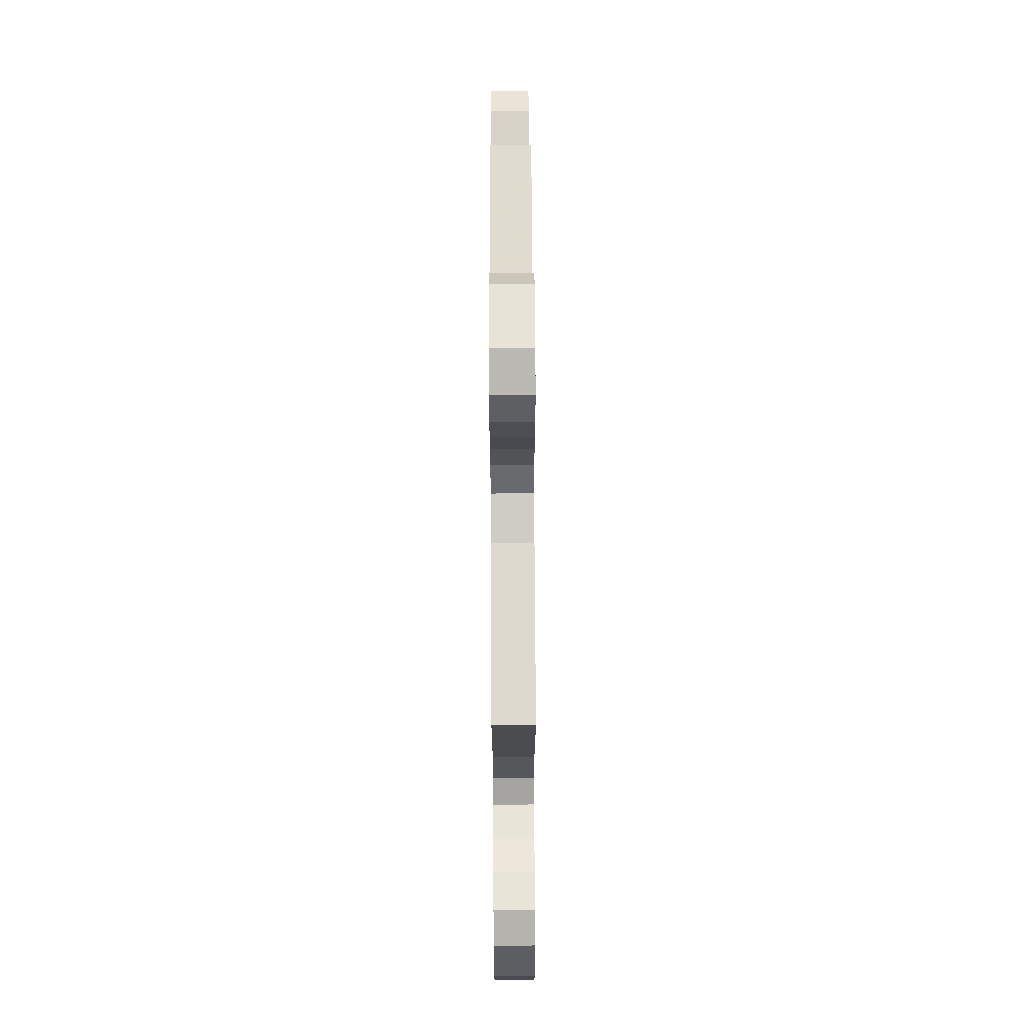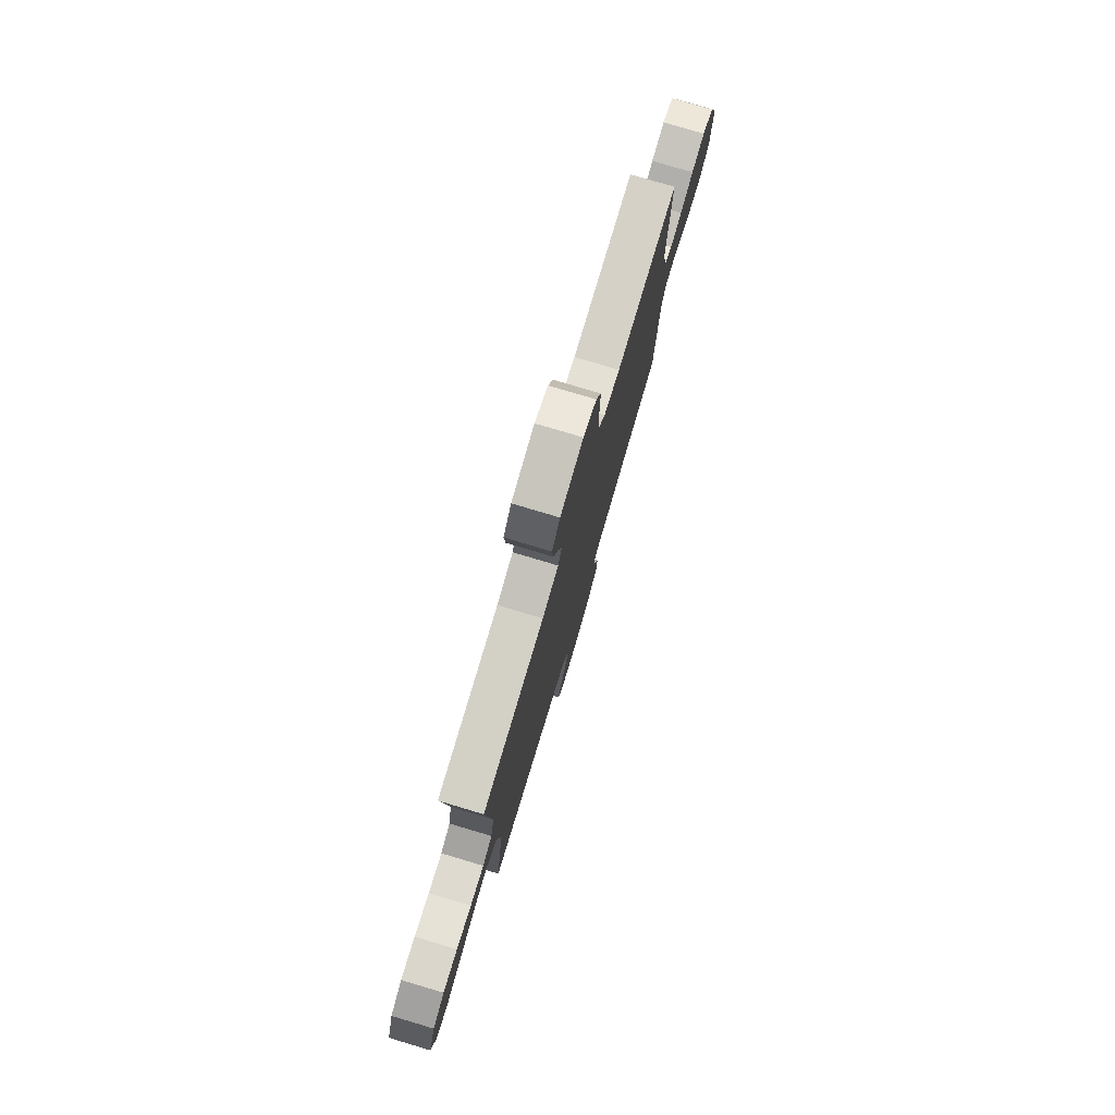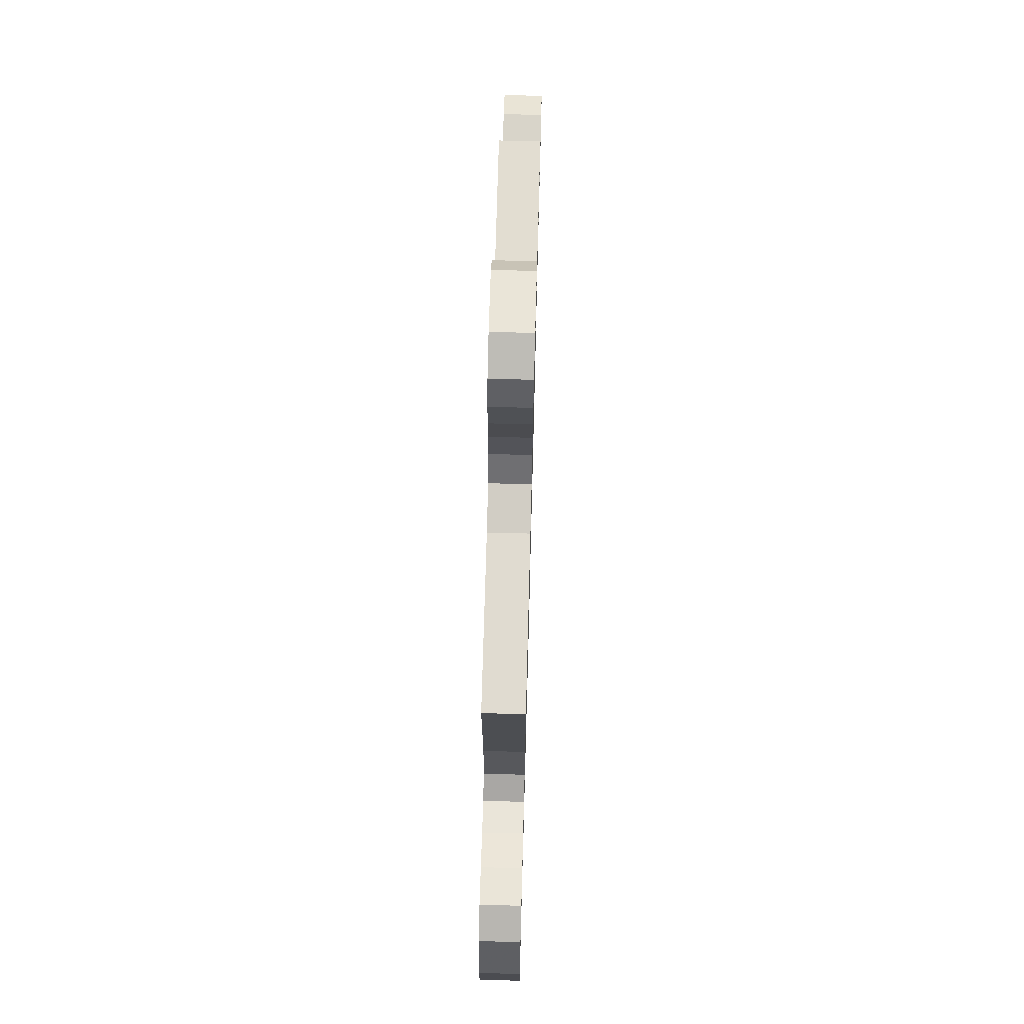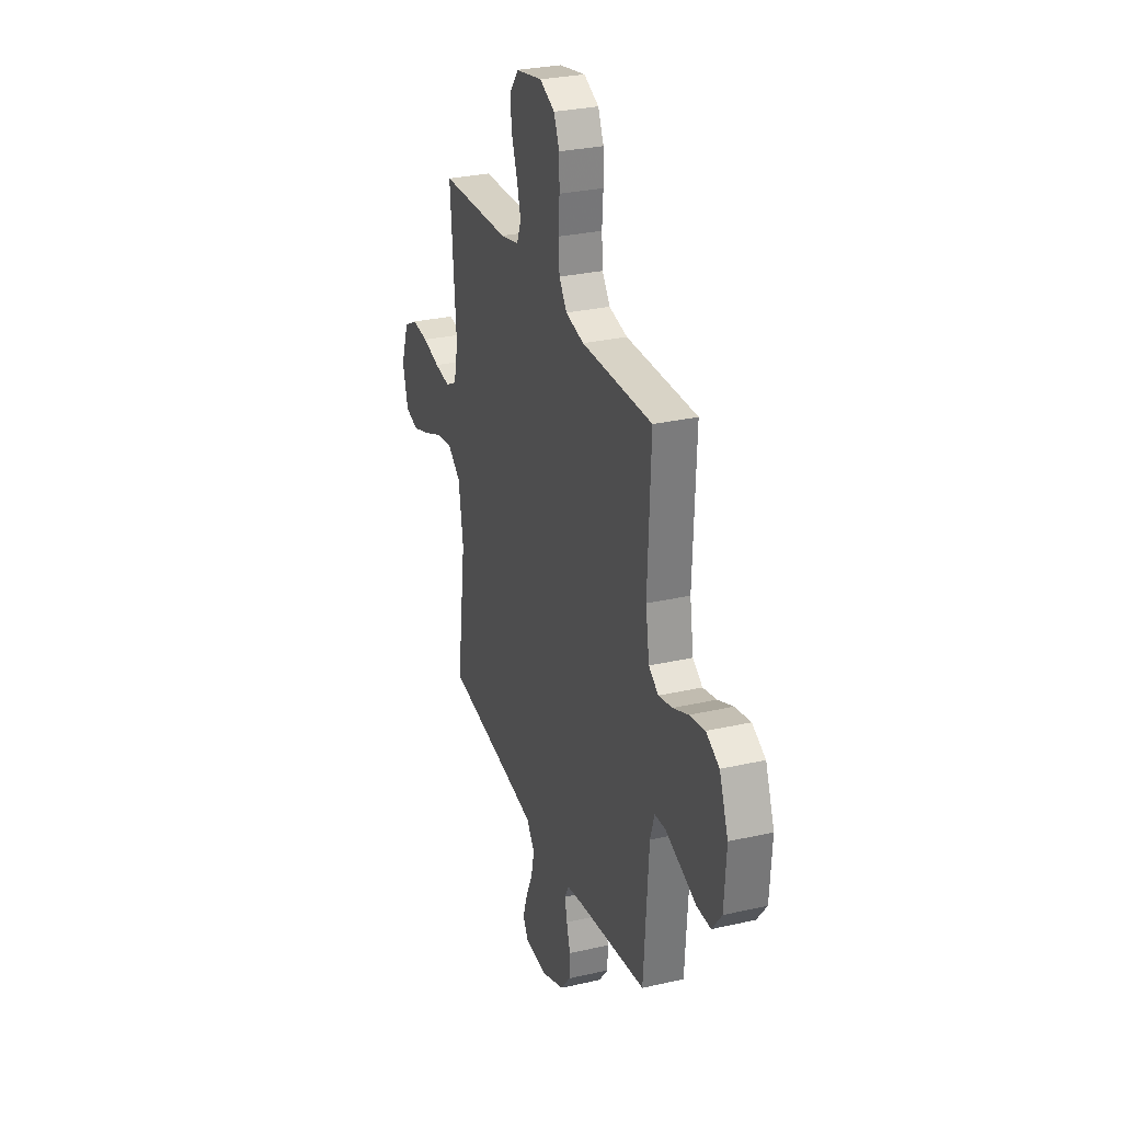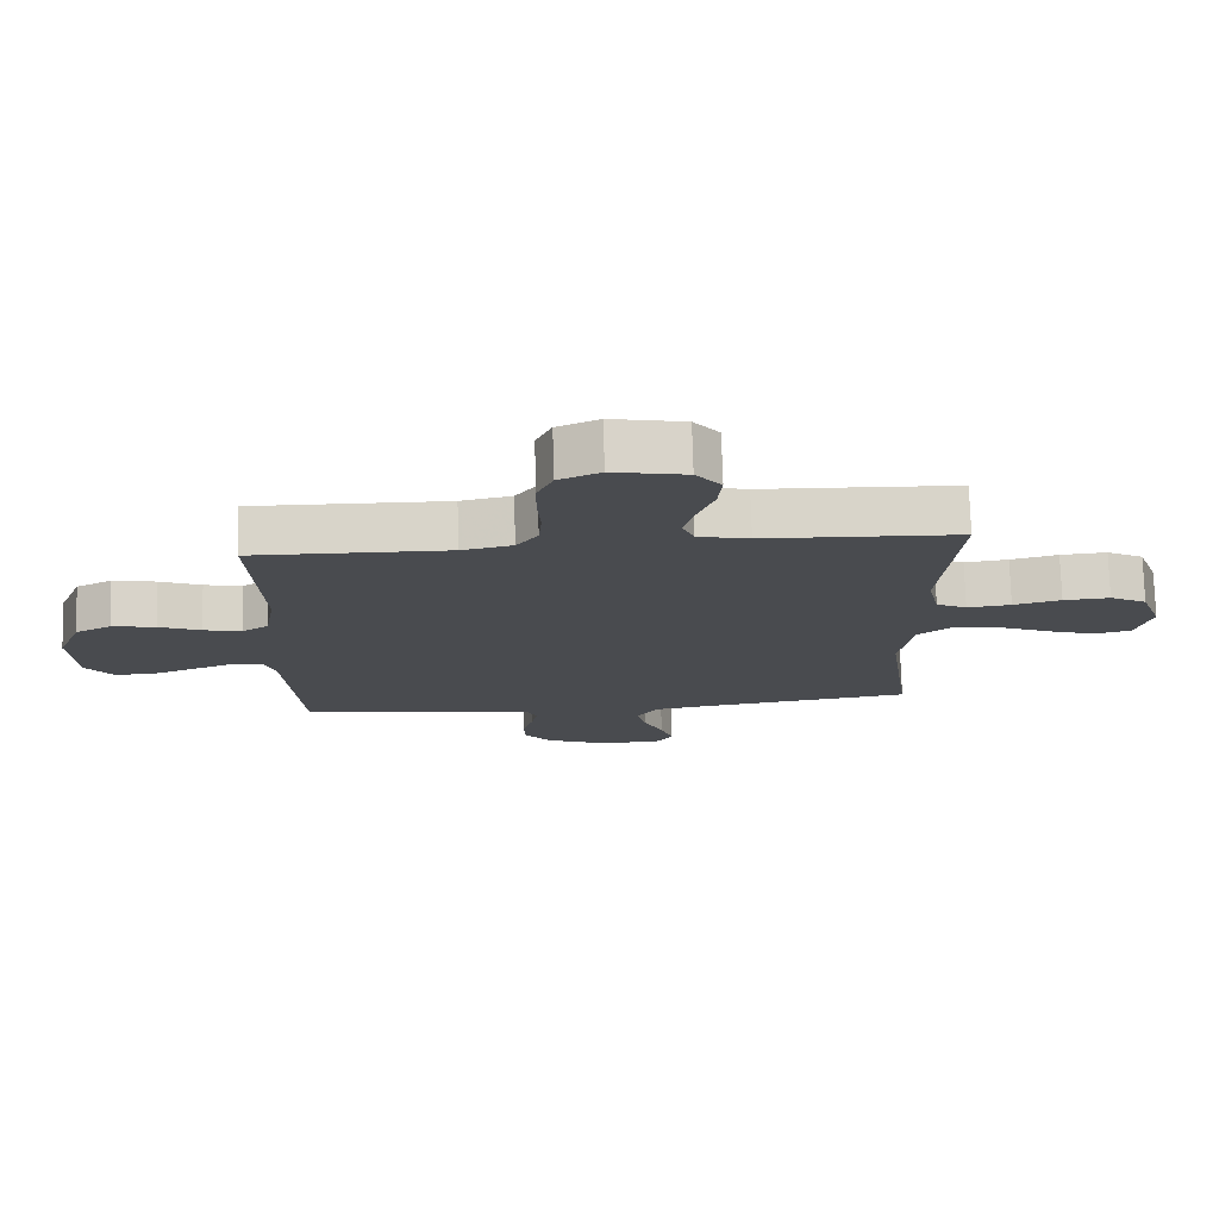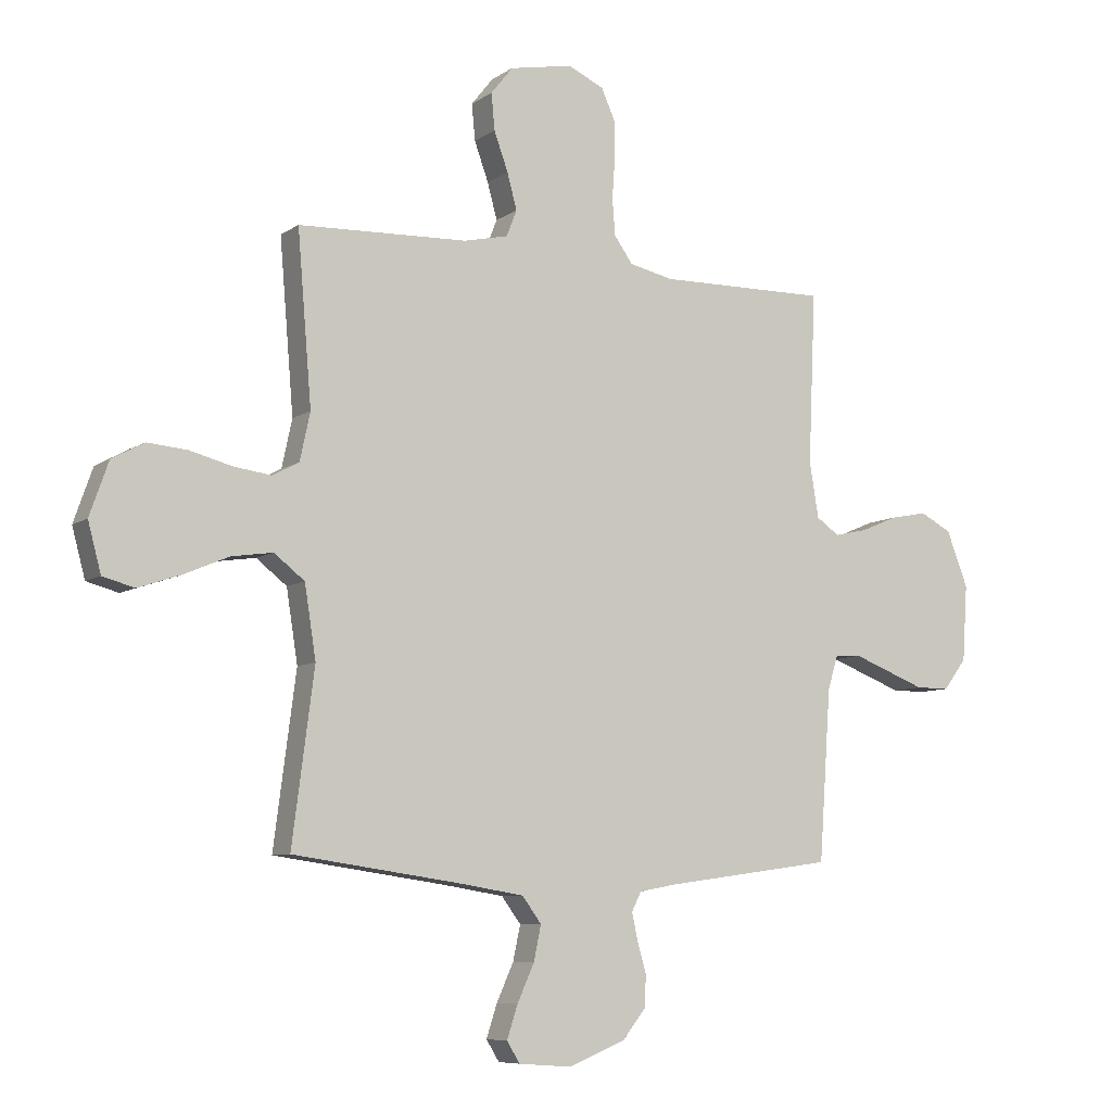
<metadata>
{"format":"obj","ext":"obj","renderer":"f3d","projection":"perspective","resolution":1024,"background":"white","views":[{"elev":72.5,"azim":89.7,"up":"+Z"},{"elev":78.5,"azim":-73.4,"up":"+Z"},{"elev":70.8,"azim":91.5,"up":"+Z"},{"elev":29.2,"azim":71.3,"up":"+Z"},{"elev":75.8,"azim":178.3,"up":"+Z"},{"elev":-7.8,"azim":-29.6,"up":"+Z"}]}
</metadata>
<code>
v -0.5 0.07 -0.5
v -0.461 0.07 -0.2
v -0.481 0.07 -0.073
v -0.535 0.07 -0.031
v -0.608 0.07 -0.042
v -0.688 0.07 -0.076
v -0.762 0.07 -0.101
v -0.818 0.07 -0.086
v -0.841 0.07 0
v -0.808 0.07 0.094
v -0.751 0.07 0.125
v -0.68 0.07 0.119
v -0.607 0.07 0.1
v -0.54 0.07 0.091
v -0.493 0.07 0.116
v -0.475 0.07 0.2
v -0.5 0.07 0.5
v -0.2 0.07 0.512
v -0.121 0.07 0.53
v -0.103 0.07 0.576
v -0.12 0.07 0.639
v -0.145 0.07 0.708
v -0.151 0.07 0.772
v -0.112 0.07 0.821
v 0 0.07 0.843
v 0.064 0.07 0.814
v 0.088 0.07 0.76
v 0.089 0.07 0.693
v 0.084 0.07 0.622
v 0.089 0.07 0.558
v 0.122 0.07 0.512
v 0.2 0.07 0.495
v 0.5 0.07 0.5
v 0.487 0.07 0.2
v 0.503 0.07 0.102
v 0.544 0.07 0.074
v 0.602 0.07 0.087
v 0.667 0.07 0.114
v 0.733 0.07 0.127
v 0.789 0.07 0.098
v 0.827 0.07 0
v 0.818 0.07 -0.134
v 0.777 0.07 -0.188
v 0.717 0.07 -0.188
v 0.649 0.07 -0.162
v 0.586 0.07 -0.138
v 0.539 0.07 -0.141
v 0.521 0.07 -0.2
v 0.5 0.07 -0.5
v 0.2 0.07 -0.541
v 0.135 0.07 -0.553
v 0.118 0.07 -0.586
v 0.128 0.07 -0.633
v 0.144 0.07 -0.688
v 0.142 0.07 -0.744
v 0.101 0.07 -0.795
v 0 0.07 -0.836
v -0.094 0.07 -0.829
v -0.117 0.07 -0.792
v -0.098 0.07 -0.734
v -0.068 0.07 -0.668
v -0.055 0.07 -0.607
v -0.089 0.07 -0.561
v -0.2 0.07 -0.543
v -0.5 0 -0.5
v -0.461 0 -0.2
v -0.481 0 -0.073
v -0.535 0 -0.031
v -0.608 0 -0.042
v -0.688 0 -0.076
v -0.762 0 -0.101
v -0.818 0 -0.086
v -0.841 0 0
v -0.808 0 0.094
v -0.751 0 0.125
v -0.68 0 0.119
v -0.607 0 0.1
v -0.54 0 0.091
v -0.493 0 0.116
v -0.475 0 0.2
v -0.5 0 0.5
v -0.2 0 0.512
v -0.121 0 0.53
v -0.103 0 0.576
v -0.12 0 0.639
v -0.145 0 0.708
v -0.151 0 0.772
v -0.112 0 0.821
v 0 0 0.843
v 0.064 0 0.814
v 0.088 0 0.76
v 0.089 0 0.693
v 0.084 0 0.622
v 0.089 0 0.558
v 0.122 0 0.512
v 0.2 0 0.495
v 0.5 0 0.5
v 0.487 0 0.2
v 0.503 0 0.102
v 0.544 0 0.074
v 0.602 0 0.087
v 0.667 0 0.114
v 0.733 0 0.127
v 0.789 0 0.098
v 0.827 0 0
v 0.818 0 -0.134
v 0.777 0 -0.188
v 0.717 0 -0.188
v 0.649 0 -0.162
v 0.586 0 -0.138
v 0.539 0 -0.141
v 0.521 0 -0.2
v 0.5 0 -0.5
v 0.2 0 -0.541
v 0.135 0 -0.553
v 0.118 0 -0.586
v 0.128 0 -0.633
v 0.144 0 -0.688
v 0.142 0 -0.744
v 0.101 0 -0.795
v 0 0 -0.836
v -0.094 0 -0.829
v -0.117 0 -0.792
v -0.098 0 -0.734
v -0.068 0 -0.668
v -0.055 0 -0.607
v -0.089 0 -0.561
v -0.2 0 -0.543
f 58 59 60 61
f 58 61 62
f 57 58 62
f 56 57 62
f 53 54 55 56
f 52 53 56 62
f 51 52 62 63
f 48 49 50
f 47 48 50 51
f 42 43 44 45
f 42 45 46
f 41 42 46
f 40 41 46 47
f 37 38 39 40
f 36 37 40 47
f 32 33 34
f 31 32 34 35
f 26 27 28 29
f 26 29 30
f 25 26 30
f 24 25 30
f 21 22 23 24
f 20 21 24 30
f 19 20 30 31
f 16 17 18
f 15 16 18 19
f 10 11 12 13
f 10 13 14
f 9 10 14
f 8 9 14
f 5 6 7 8
f 5 8 14 15
f 64 1 2
f 64 2 3
f 63 64 3
f 51 63 3
f 35 36 47 51
f 35 51 3
f 31 35 3 4
f 15 19 31
f 4 5 15 31
f 125 124 123 122
f 126 125 122
f 126 122 121
f 126 121 120
f 120 119 118 117
f 126 120 117 116
f 127 126 116 115
f 114 113 112
f 115 114 112 111
f 109 108 107 106
f 110 109 106
f 110 106 105
f 111 110 105 104
f 104 103 102 101
f 111 104 101 100
f 98 97 96
f 99 98 96 95
f 93 92 91 90
f 94 93 90
f 94 90 89
f 94 89 88
f 88 87 86 85
f 94 88 85 84
f 95 94 84 83
f 82 81 80
f 83 82 80 79
f 77 76 75 74
f 78 77 74
f 78 74 73
f 78 73 72
f 72 71 70 69
f 79 78 72 69
f 66 65 128
f 67 66 128
f 67 128 127
f 67 127 115
f 115 111 100 99
f 67 115 99
f 68 67 99 95
f 95 83 79
f 95 79 69 68
f 1 65 66 2
f 2 66 67 3
f 3 67 68 4
f 4 68 69 5
f 5 69 70 6
f 6 70 71 7
f 7 71 72 8
f 8 72 73 9
f 9 73 74 10
f 10 74 75 11
f 11 75 76 12
f 12 76 77 13
f 13 77 78 14
f 14 78 79 15
f 15 79 80 16
f 16 80 81 17
f 17 81 82 18
f 18 82 83 19
f 19 83 84 20
f 20 84 85 21
f 21 85 86 22
f 22 86 87 23
f 23 87 88 24
f 24 88 89 25
f 25 89 90 26
f 26 90 91 27
f 27 91 92 28
f 28 92 93 29
f 29 93 94 30
f 30 94 95 31
f 31 95 96 32
f 32 96 97 33
f 33 97 98 34
f 34 98 99 35
f 35 99 100 36
f 36 100 101 37
f 37 101 102 38
f 38 102 103 39
f 39 103 104 40
f 40 104 105 41
f 41 105 106 42
f 42 106 107 43
f 43 107 108 44
f 44 108 109 45
f 45 109 110 46
f 46 110 111 47
f 47 111 112 48
f 48 112 113 49
f 49 113 114 50
f 50 114 115 51
f 51 115 116 52
f 52 116 117 53
f 53 117 118 54
f 54 118 119 55
f 55 119 120 56
f 56 120 121 57
f 57 121 122 58
f 58 122 123 59
f 59 123 124 60
f 60 124 125 61
f 61 125 126 62
f 62 126 127 63
f 63 127 128 64
f 64 128 65 1

</code>
